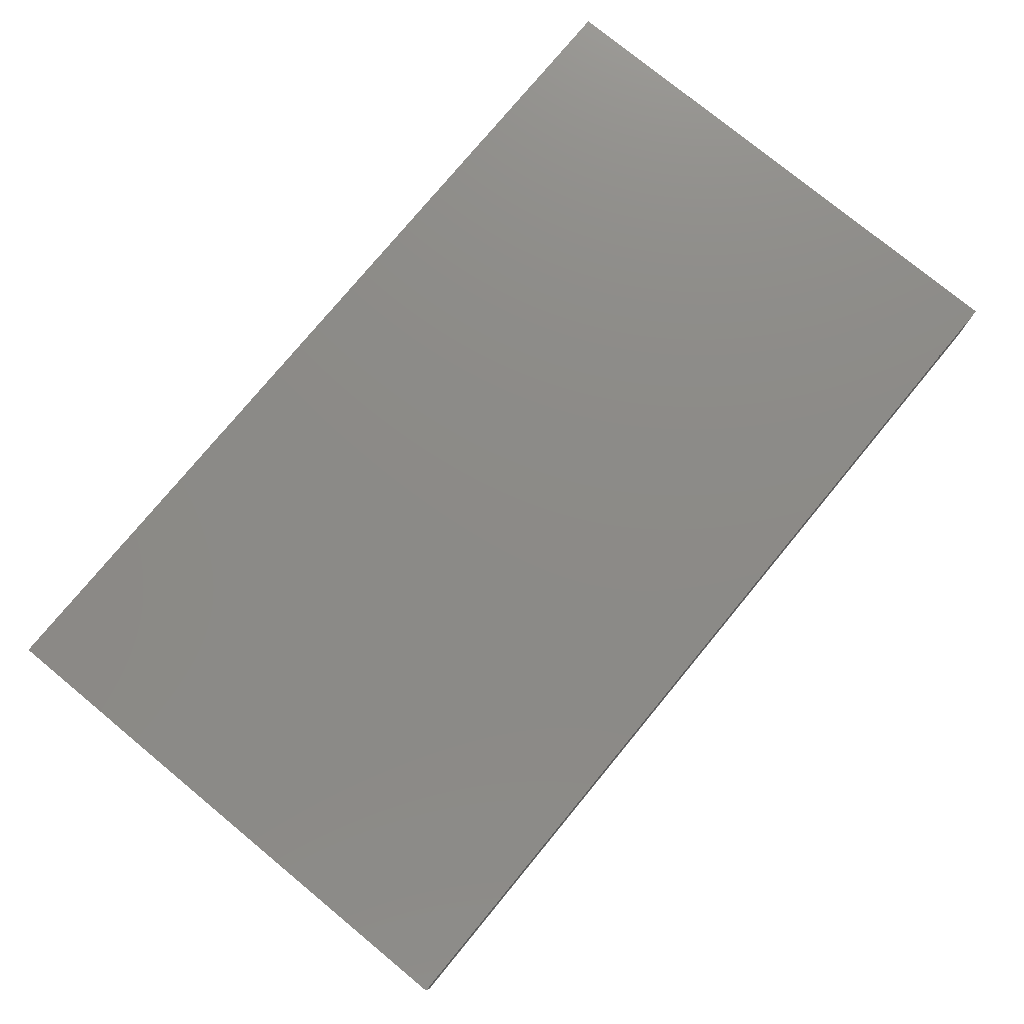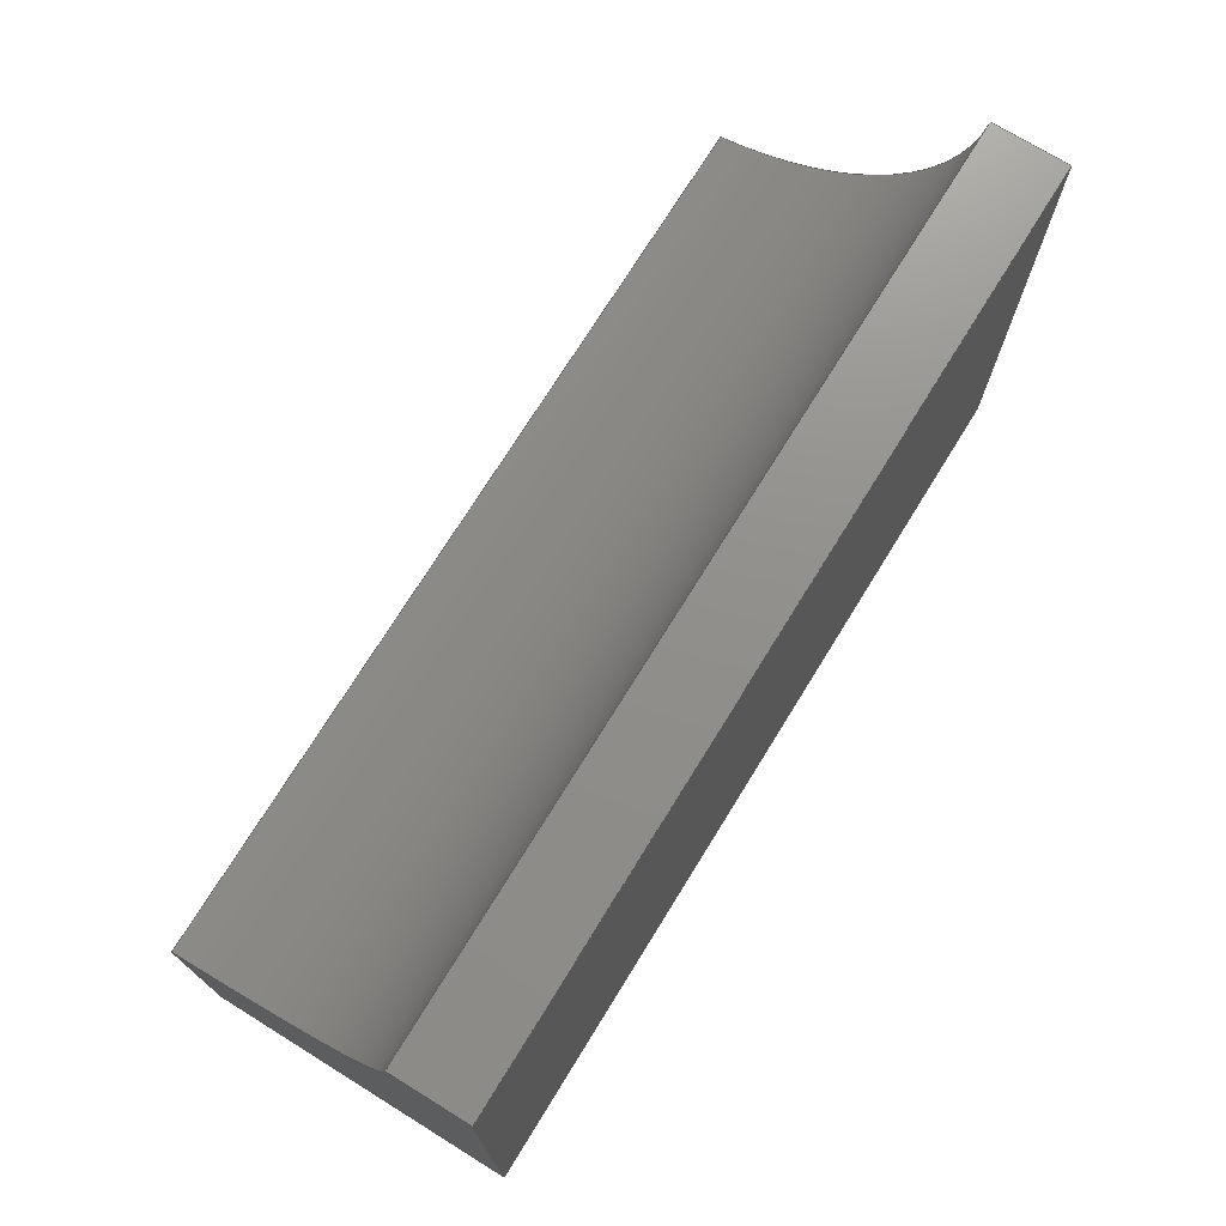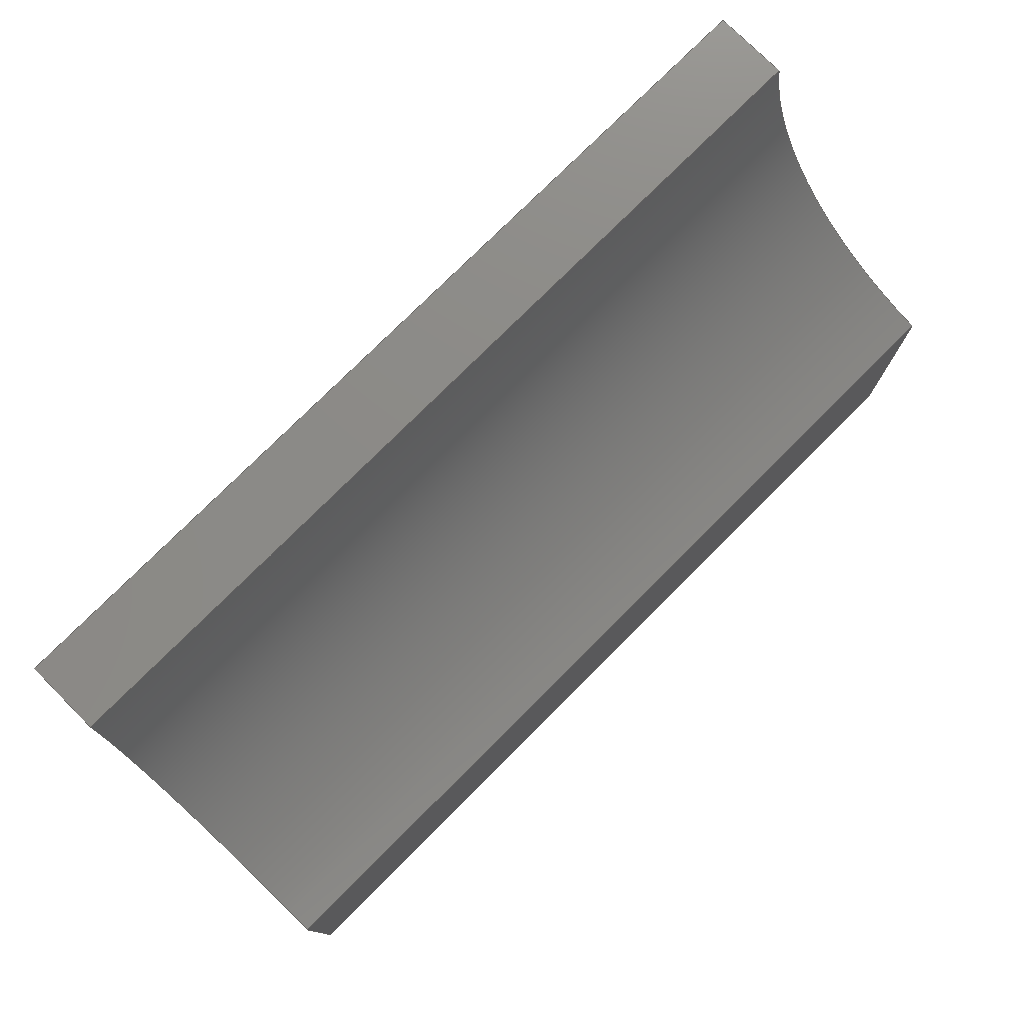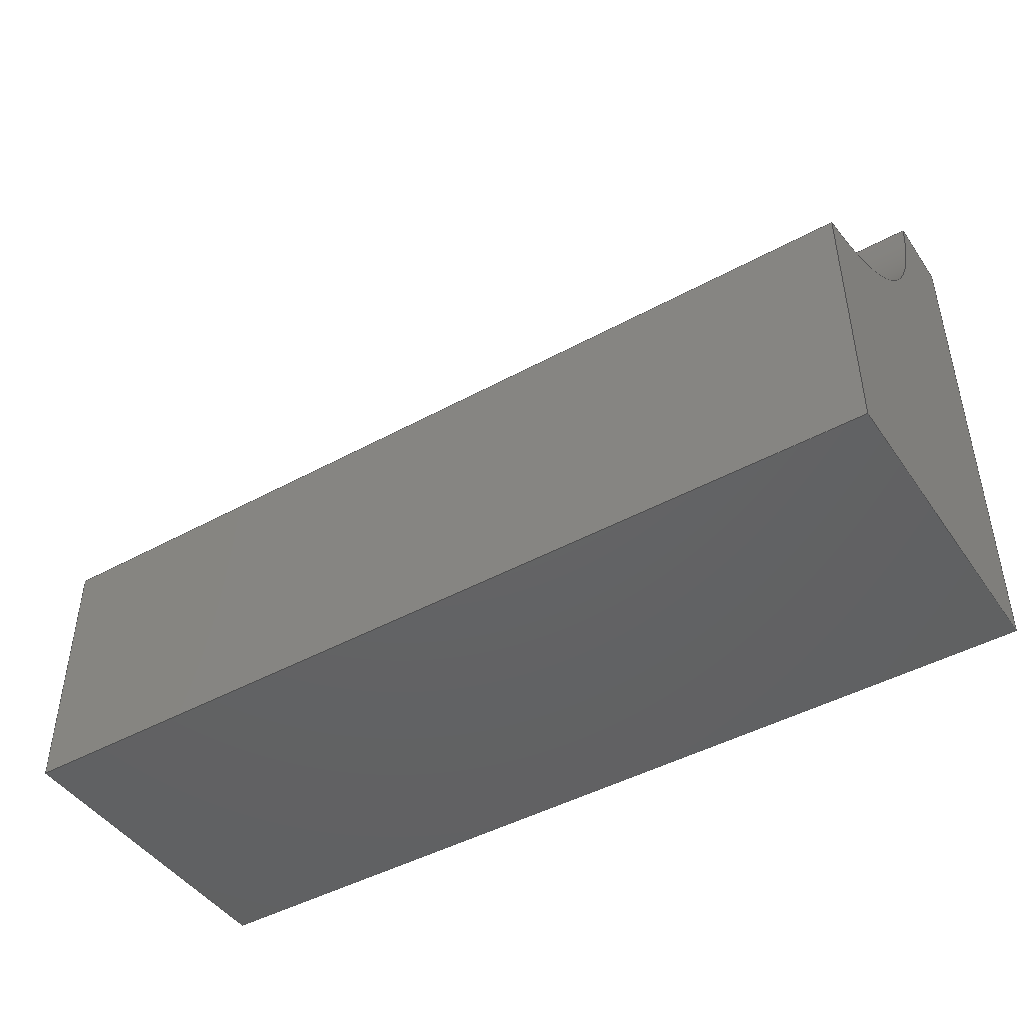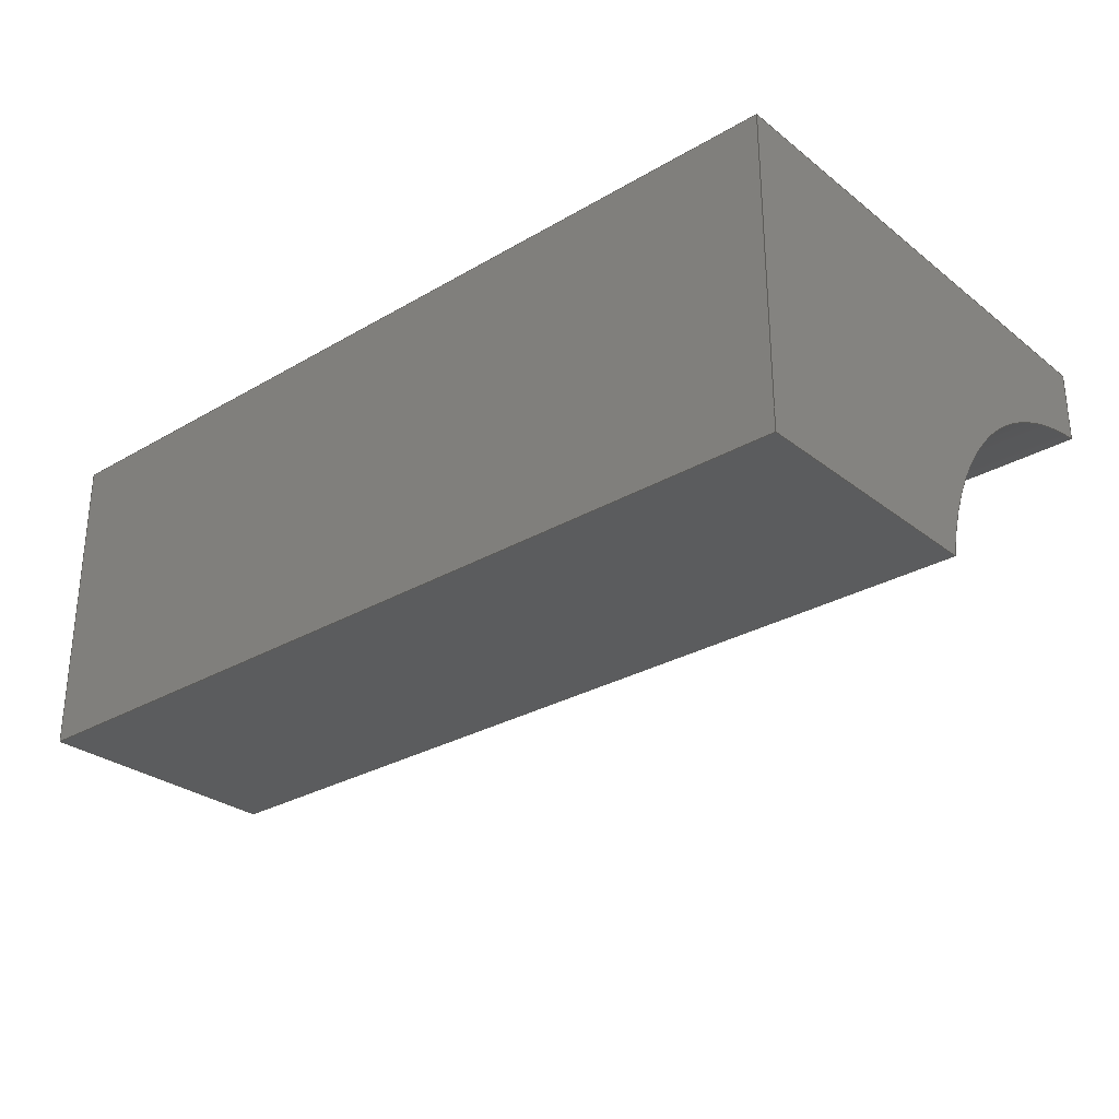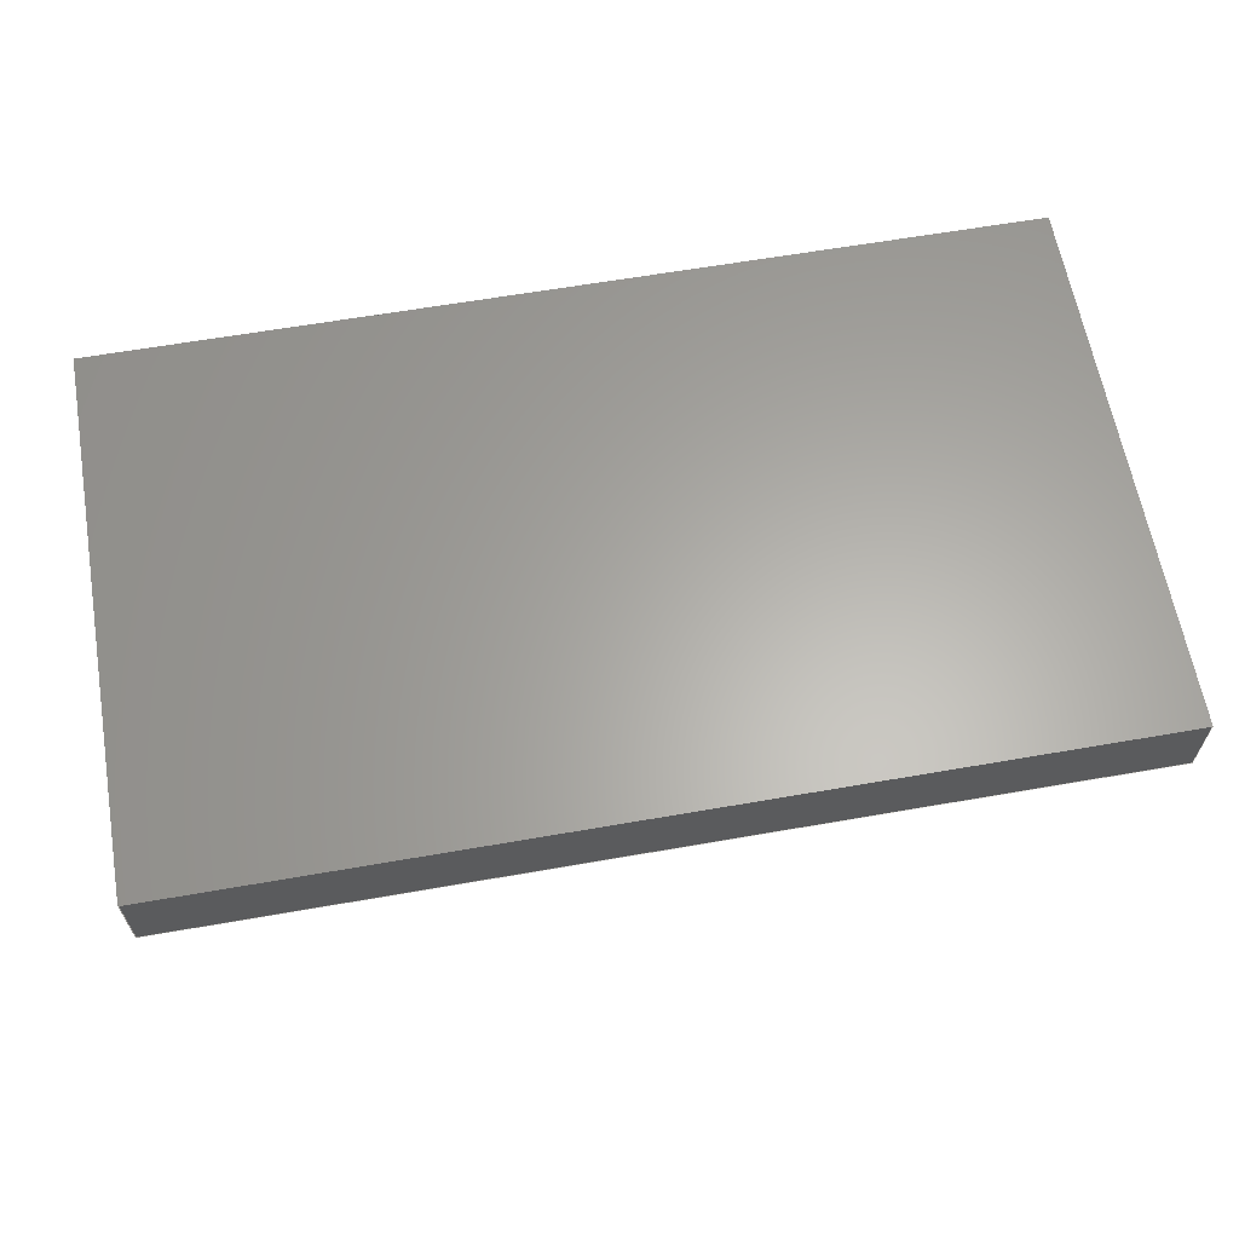
<metadata>
{"format":"step","ext":"step","renderer":"f3d","projection":"perspective","resolution":1024,"background":"white","views":[{"elev":76.9,"azim":129.5,"up":"+Z"},{"elev":72.9,"azim":-58.3,"up":"+Y"},{"elev":77.0,"azim":135.0,"up":"+Y"},{"elev":-45.2,"azim":-147.6,"up":"+Y"},{"elev":-28.9,"azim":41.0,"up":"+Z"},{"elev":62.9,"azim":170.0,"up":"+Z"}]}
</metadata>
<code>
ISO-10303-21;
DATA;
#1=MECHANICAL_DESIGN_GEOMETRIC_PRESENTATION_REPRESENTATION('',(#4),#209);
#2=SHAPE_REPRESENTATION_RELATIONSHIP('SRR','None',#216,#3);
#3=ADVANCED_BREP_SHAPE_REPRESENTATION('',(#5),#208);
#4=STYLED_ITEM('',(#225),#5);
#5=MANIFOLD_SOLID_BREP('Body1',#117);
#6=CIRCLE('',#133,5.08);
#7=CIRCLE('',#134,5.08);
#8=CYLINDRICAL_SURFACE('',#132,5.08);
#9=FACE_OUTER_BOUND('',#16,.T.);
#10=FACE_OUTER_BOUND('',#17,.T.);
#11=FACE_OUTER_BOUND('',#18,.T.);
#12=FACE_OUTER_BOUND('',#19,.T.);
#13=FACE_OUTER_BOUND('',#20,.T.);
#14=FACE_OUTER_BOUND('',#21,.T.);
#15=FACE_OUTER_BOUND('',#22,.T.);
#16=EDGE_LOOP('',(#74,#75,#76,#77));
#17=EDGE_LOOP('',(#78,#79,#80,#81));
#18=EDGE_LOOP('',(#82,#83,#84,#85));
#19=EDGE_LOOP('',(#86,#87,#88,#89));
#20=EDGE_LOOP('',(#90,#91,#92,#93));
#21=EDGE_LOOP('',(#94,#95,#96,#97,#98));
#22=EDGE_LOOP('',(#99,#100,#101,#102,#103));
#23=LINE('',#177,#36);
#24=LINE('',#179,#37);
#25=LINE('',#181,#38);
#26=LINE('',#182,#39);
#27=LINE('',#188,#40);
#28=LINE('',#191,#41);
#29=LINE('',#193,#42);
#30=LINE('',#194,#43);
#31=LINE('',#197,#44);
#32=LINE('',#199,#45);
#33=LINE('',#200,#46);
#34=LINE('',#202,#47);
#35=LINE('',#203,#48);
#36=VECTOR('',#144,1);
#37=VECTOR('',#145,1);
#38=VECTOR('',#146,1);
#39=VECTOR('',#147,1);
#40=VECTOR('',#154,1);
#41=VECTOR('',#157,1);
#42=VECTOR('',#158,1);
#43=VECTOR('',#159,1);
#44=VECTOR('',#162,1);
#45=VECTOR('',#163,1);
#46=VECTOR('',#164,1);
#47=VECTOR('',#167,1);
#48=VECTOR('',#168,1);
#49=VERTEX_POINT('',#175);
#50=VERTEX_POINT('',#176);
#51=VERTEX_POINT('',#178);
#52=VERTEX_POINT('',#180);
#53=VERTEX_POINT('',#184);
#54=VERTEX_POINT('',#186);
#55=VERTEX_POINT('',#190);
#56=VERTEX_POINT('',#192);
#57=VERTEX_POINT('',#196);
#58=VERTEX_POINT('',#198);
#59=EDGE_CURVE('',#49,#50,#23,.T.);
#60=EDGE_CURVE('',#49,#51,#24,.T.);
#61=EDGE_CURVE('',#52,#51,#25,.T.);
#62=EDGE_CURVE('',#50,#52,#26,.T.);
#63=EDGE_CURVE('',#50,#53,#6,.T.);
#64=EDGE_CURVE('',#54,#52,#7,.T.);
#65=EDGE_CURVE('',#53,#54,#27,.T.);
#66=EDGE_CURVE('',#55,#53,#28,.T.);
#67=EDGE_CURVE('',#56,#54,#29,.T.);
#68=EDGE_CURVE('',#55,#56,#30,.T.);
#69=EDGE_CURVE('',#57,#55,#31,.T.);
#70=EDGE_CURVE('',#58,#56,#32,.T.);
#71=EDGE_CURVE('',#57,#58,#33,.T.);
#72=EDGE_CURVE('',#49,#57,#34,.T.);
#73=EDGE_CURVE('',#51,#58,#35,.T.);
#74=ORIENTED_EDGE('',*,*,#59,.F.);
#75=ORIENTED_EDGE('',*,*,#60,.T.);
#76=ORIENTED_EDGE('',*,*,#61,.F.);
#77=ORIENTED_EDGE('',*,*,#62,.F.);
#78=ORIENTED_EDGE('',*,*,#63,.F.);
#79=ORIENTED_EDGE('',*,*,#62,.T.);
#80=ORIENTED_EDGE('',*,*,#64,.F.);
#81=ORIENTED_EDGE('',*,*,#65,.F.);
#82=ORIENTED_EDGE('',*,*,#66,.T.);
#83=ORIENTED_EDGE('',*,*,#65,.T.);
#84=ORIENTED_EDGE('',*,*,#67,.F.);
#85=ORIENTED_EDGE('',*,*,#68,.F.);
#86=ORIENTED_EDGE('',*,*,#69,.T.);
#87=ORIENTED_EDGE('',*,*,#68,.T.);
#88=ORIENTED_EDGE('',*,*,#70,.F.);
#89=ORIENTED_EDGE('',*,*,#71,.F.);
#90=ORIENTED_EDGE('',*,*,#72,.T.);
#91=ORIENTED_EDGE('',*,*,#71,.T.);
#92=ORIENTED_EDGE('',*,*,#73,.F.);
#93=ORIENTED_EDGE('',*,*,#60,.F.);
#94=ORIENTED_EDGE('',*,*,#73,.T.);
#95=ORIENTED_EDGE('',*,*,#70,.T.);
#96=ORIENTED_EDGE('',*,*,#67,.T.);
#97=ORIENTED_EDGE('',*,*,#64,.T.);
#98=ORIENTED_EDGE('',*,*,#61,.T.);
#99=ORIENTED_EDGE('',*,*,#72,.F.);
#100=ORIENTED_EDGE('',*,*,#59,.T.);
#101=ORIENTED_EDGE('',*,*,#63,.T.);
#102=ORIENTED_EDGE('',*,*,#66,.F.);
#103=ORIENTED_EDGE('',*,*,#69,.F.);
#104=PLANE('',#131);
#105=PLANE('',#135);
#106=PLANE('',#136);
#107=PLANE('',#137);
#108=PLANE('',#138);
#109=PLANE('',#139);
#110=ADVANCED_FACE('',(#9),#104,.T.);
#111=ADVANCED_FACE('',(#10),#8,.F.);
#112=ADVANCED_FACE('',(#11),#105,.T.);
#113=ADVANCED_FACE('',(#12),#106,.T.);
#114=ADVANCED_FACE('',(#13),#107,.T.);
#115=ADVANCED_FACE('',(#14),#108,.T.);
#116=ADVANCED_FACE('',(#15),#109,.F.);
#117=CLOSED_SHELL('',(#110,#111,#112,#113,#114,#115,#116));
#118=DERIVED_UNIT_ELEMENT(#120,1);
#119=DERIVED_UNIT_ELEMENT(#211,3);
#120=(
MASS_UNIT()
NAMED_UNIT(*)
SI_UNIT(.KILO.,.GRAM.)
);
#121=DERIVED_UNIT((#118,#119));
#122=MEASURE_REPRESENTATION_ITEM('density measure',
POSITIVE_RATIO_MEASURE(7850),#121);
#123=PROPERTY_DEFINITION_REPRESENTATION(#128,#125);
#124=PROPERTY_DEFINITION_REPRESENTATION(#129,#126);
#125=REPRESENTATION('material name',(#127),#208);
#126=REPRESENTATION('density',(#122),#208);
#127=DESCRIPTIVE_REPRESENTATION_ITEM('Steel, Cast','Steel, Cast');
#128=PROPERTY_DEFINITION('material property','material name',#218);
#129=PROPERTY_DEFINITION('material property','density of part',#218);
#130=AXIS2_PLACEMENT_3D('placement',#173,#140,#141);
#131=AXIS2_PLACEMENT_3D('',#174,#142,#143);
#132=AXIS2_PLACEMENT_3D('',#183,#148,#149);
#133=AXIS2_PLACEMENT_3D('',#185,#150,#151);
#134=AXIS2_PLACEMENT_3D('',#187,#152,#153);
#135=AXIS2_PLACEMENT_3D('',#189,#155,#156);
#136=AXIS2_PLACEMENT_3D('',#195,#160,#161);
#137=AXIS2_PLACEMENT_3D('',#201,#165,#166);
#138=AXIS2_PLACEMENT_3D('',#204,#169,#170);
#139=AXIS2_PLACEMENT_3D('',#205,#171,#172);
#140=DIRECTION('axis',(0,0,1));
#141=DIRECTION('refdir',(1,0,0));
#142=DIRECTION('center_axis',(0,1,0));
#143=DIRECTION('ref_axis',(0,0,1));
#144=DIRECTION('',(0,0,-1));
#145=DIRECTION('',(1,0,0));
#146=DIRECTION('',(0,0,1));
#147=DIRECTION('',(1,0,0));
#148=DIRECTION('center_axis',(1,0,0));
#149=DIRECTION('ref_axis',(0,-0.1084,0.9941));
#150=DIRECTION('center_axis',(1,0,0));
#151=DIRECTION('ref_axis',(0,-0.1084,0.9941));
#152=DIRECTION('center_axis',(-1,0,0));
#153=DIRECTION('ref_axis',(0,-0.1084,0.9941));
#154=DIRECTION('',(1,0,0));
#155=DIRECTION('center_axis',(0,0,-1));
#156=DIRECTION('ref_axis',(0,1,0));
#157=DIRECTION('',(0,1,0));
#158=DIRECTION('',(0,1,0));
#159=DIRECTION('',(1,0,0));
#160=DIRECTION('center_axis',(0,-1,-6.428e-19));
#161=DIRECTION('ref_axis',(0,6.428e-19,-1));
#162=DIRECTION('',(0,6.428e-19,-1));
#163=DIRECTION('',(0,6.428e-19,-1));
#164=DIRECTION('',(1,0,0));
#165=DIRECTION('center_axis',(0,0,1));
#166=DIRECTION('ref_axis',(0,-1,0));
#167=DIRECTION('',(0,-1,0));
#168=DIRECTION('',(0,-1,0));
#169=DIRECTION('center_axis',(1,0,0));
#170=DIRECTION('ref_axis',(0,0,-1));
#171=DIRECTION('center_axis',(1,0,0));
#172=DIRECTION('ref_axis',(0,0,-1));
#173=CARTESIAN_POINT('',(0,0,0));
#174=CARTESIAN_POINT('Origin',(0,8.89,-8.938));
#175=CARTESIAN_POINT('',(0,8.89,-7.668));
#176=CARTESIAN_POINT('',(0,8.89,-8.938));
#177=CARTESIAN_POINT('',(0,8.89,-7.668));
#178=CARTESIAN_POINT('',(15.24,8.89,-7.668));
#179=CARTESIAN_POINT('',(0,8.89,-7.668));
#180=CARTESIAN_POINT('',(15.24,8.89,-8.938));
#181=CARTESIAN_POINT('',(15.24,8.89,-7.668));
#182=CARTESIAN_POINT('',(0,8.89,-8.938));
#183=CARTESIAN_POINT('Origin',(0,9.441,-13.99));
#184=CARTESIAN_POINT('',(0,4.445,-13.07));
#185=CARTESIAN_POINT('Origin',(0,9.441,-13.99));
#186=CARTESIAN_POINT('',(15.24,4.445,-13.07));
#187=CARTESIAN_POINT('Origin',(15.24,9.441,-13.99));
#188=CARTESIAN_POINT('',(0,4.445,-13.07));
#189=CARTESIAN_POINT('Origin',(0,8.403e-18,-13.07));
#190=CARTESIAN_POINT('',(0,8.403e-18,-13.07));
#191=CARTESIAN_POINT('',(0,8.403e-18,-13.07));
#192=CARTESIAN_POINT('',(15.24,0,-13.07));
#193=CARTESIAN_POINT('',(15.24,8.403e-18,-13.07));
#194=CARTESIAN_POINT('',(0,8.403e-18,-13.07));
#195=CARTESIAN_POINT('Origin',(0,4.933e-18,-7.668));
#196=CARTESIAN_POINT('',(0,4.933e-18,-7.668));
#197=CARTESIAN_POINT('',(0,4.933e-18,-7.668));
#198=CARTESIAN_POINT('',(15.24,0,-7.668));
#199=CARTESIAN_POINT('',(15.24,4.933e-18,-7.668));
#200=CARTESIAN_POINT('',(0,4.933e-18,-7.668));
#201=CARTESIAN_POINT('Origin',(0,8.89,-7.668));
#202=CARTESIAN_POINT('',(0,8.89,-7.668));
#203=CARTESIAN_POINT('',(15.24,8.89,-7.668));
#204=CARTESIAN_POINT('Origin',(15.24,4.445,-10.37));
#205=CARTESIAN_POINT('Origin',(0,4.445,-10.37));
#206=UNCERTAINTY_MEASURE_WITH_UNIT(LENGTH_MEASURE(0.001),#210,
'DISTANCE_ACCURACY_VALUE',
'Maximum model space distance between geometric entities at asserted c
onnectivities');
#207=UNCERTAINTY_MEASURE_WITH_UNIT(LENGTH_MEASURE(0.001),#210,
'DISTANCE_ACCURACY_VALUE',
'Maximum model space distance between geometric entities at asserted c
onnectivities');
#208=(
GEOMETRIC_REPRESENTATION_CONTEXT(3)
GLOBAL_UNCERTAINTY_ASSIGNED_CONTEXT((#206))
GLOBAL_UNIT_ASSIGNED_CONTEXT((#210,#212,#213))
REPRESENTATION_CONTEXT('','3D')
);
#209=(
GEOMETRIC_REPRESENTATION_CONTEXT(3)
GLOBAL_UNCERTAINTY_ASSIGNED_CONTEXT((#207))
GLOBAL_UNIT_ASSIGNED_CONTEXT((#210,#212,#213))
REPRESENTATION_CONTEXT('','3D')
);
#210=(
LENGTH_UNIT()
NAMED_UNIT(*)
SI_UNIT(.CENTI.,.METRE.)
);
#211=(
LENGTH_UNIT()
NAMED_UNIT(*)
SI_UNIT($,.METRE.)
);
#212=(
NAMED_UNIT(*)
PLANE_ANGLE_UNIT()
SI_UNIT($,.RADIAN.)
);
#213=(
NAMED_UNIT(*)
SI_UNIT($,.STERADIAN.)
SOLID_ANGLE_UNIT()
);
#214=SHAPE_DEFINITION_REPRESENTATION(#215,#216);
#215=PRODUCT_DEFINITION_SHAPE('',$,#218);
#216=SHAPE_REPRESENTATION('',(#130),#208);
#217=PRODUCT_DEFINITION_CONTEXT('part definition',#222,'design');
#218=PRODUCT_DEFINITION('STATIONARY JAW','STATIONARY JAW',#219,#217);
#219=PRODUCT_DEFINITION_FORMATION('',$,#224);
#220=PRODUCT_RELATED_PRODUCT_CATEGORY('STATIONARY JAW','STATIONARY JAW',
(#224));
#221=APPLICATION_PROTOCOL_DEFINITION('international standard',
'automotive_design',2009,#222);
#222=APPLICATION_CONTEXT(
'Core Data for Automotive Mechanical Design Process');
#223=PRODUCT_CONTEXT('part definition',#222,'mechanical');
#224=PRODUCT('STATIONARY JAW','STATIONARY JAW',$,(#223));
#225=PRESENTATION_STYLE_ASSIGNMENT((#226));
#226=SURFACE_STYLE_USAGE(.BOTH.,#227);
#227=SURFACE_SIDE_STYLE('',(#228));
#228=SURFACE_STYLE_FILL_AREA(#229);
#229=FILL_AREA_STYLE('Powder Coat (Red)',(#230));
#230=FILL_AREA_STYLE_COLOUR('Powder Coat (Red)',#231);
#231=COLOUR_RGB('Powder Coat (Red)',0.7686,0.2078,
0.1529);
ENDSEC;
END-ISO-10303-21;

</code>
